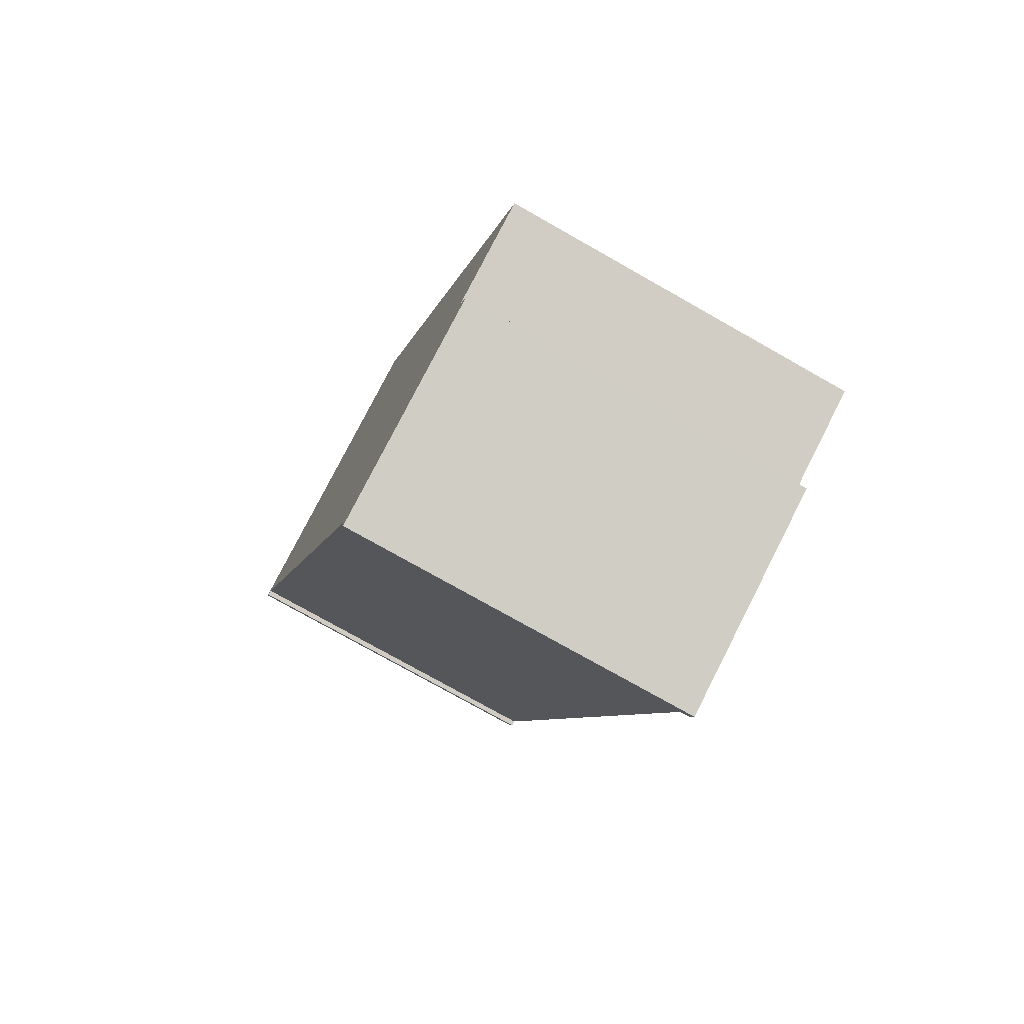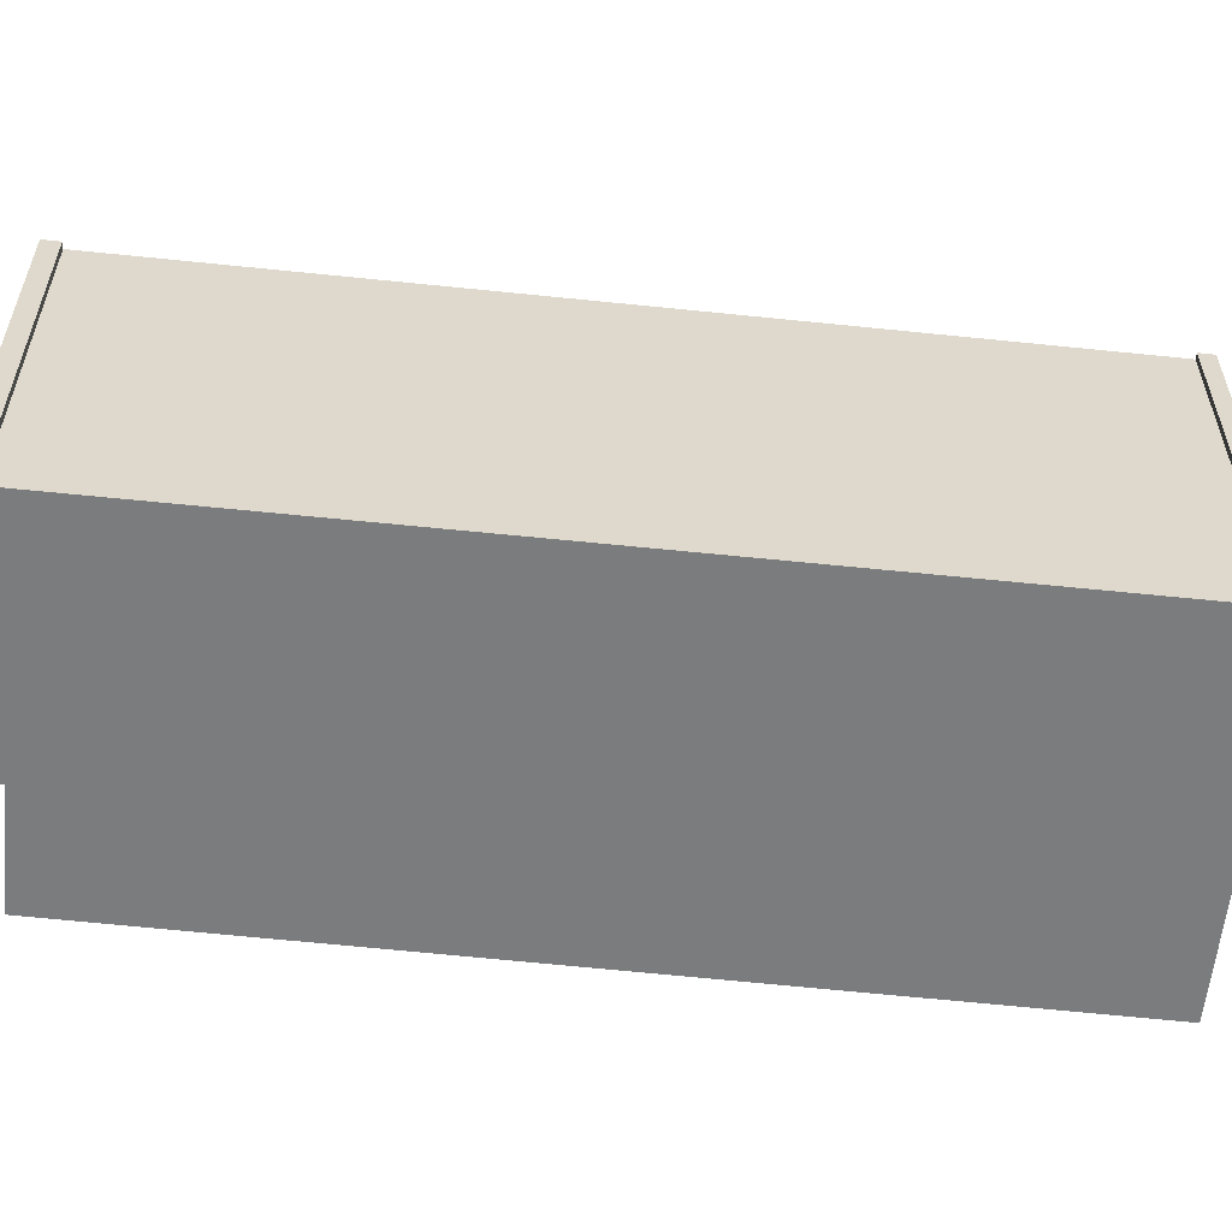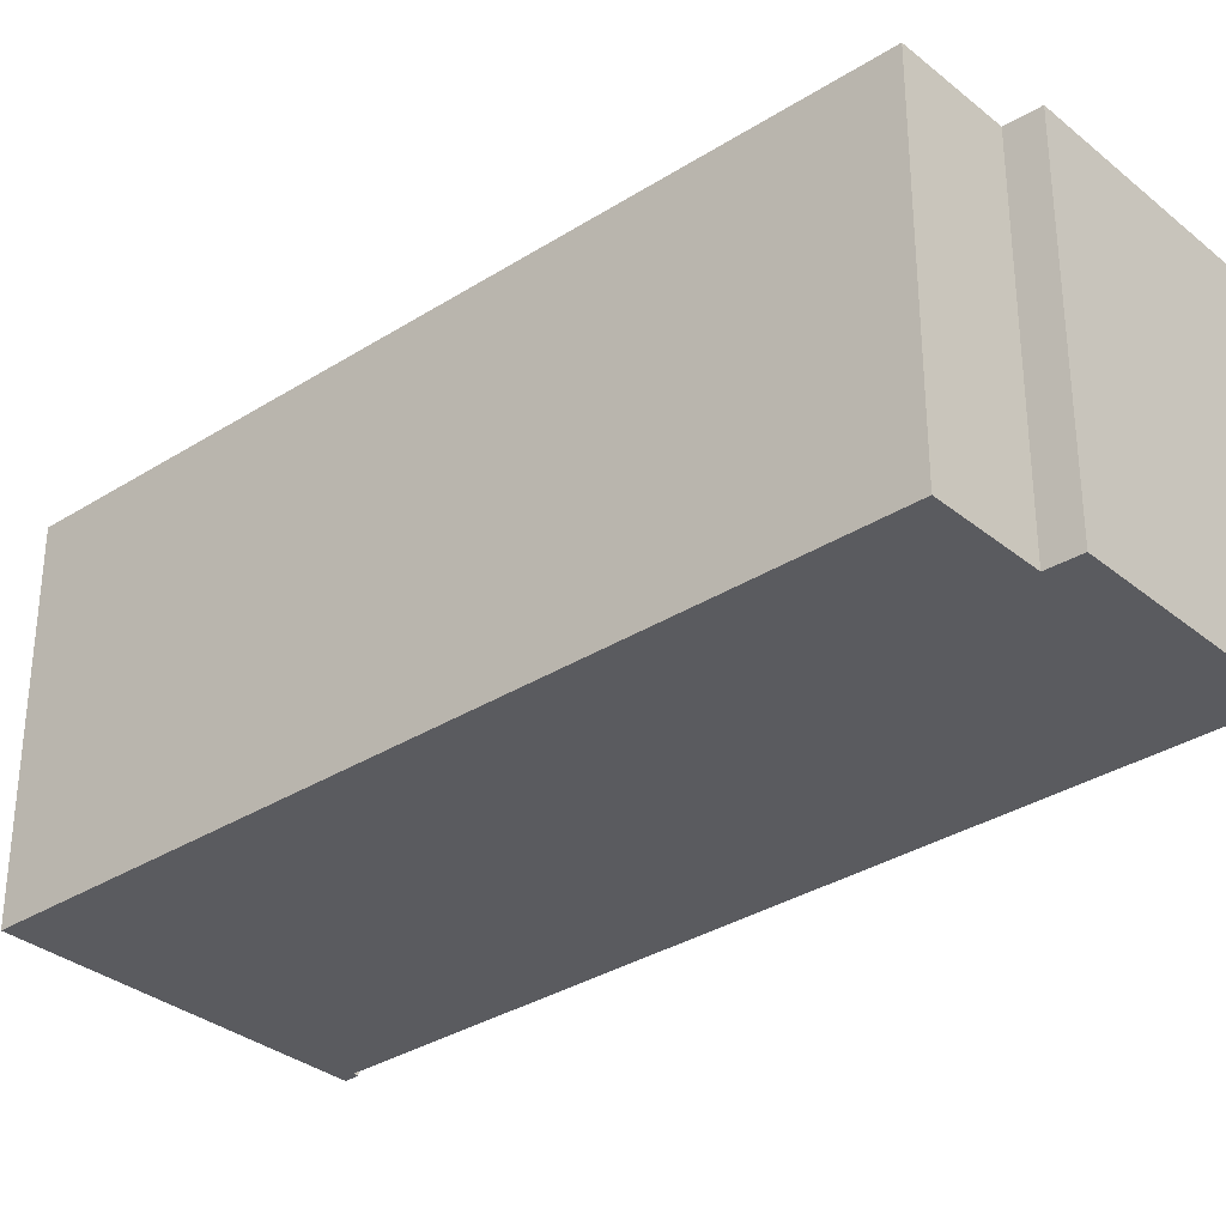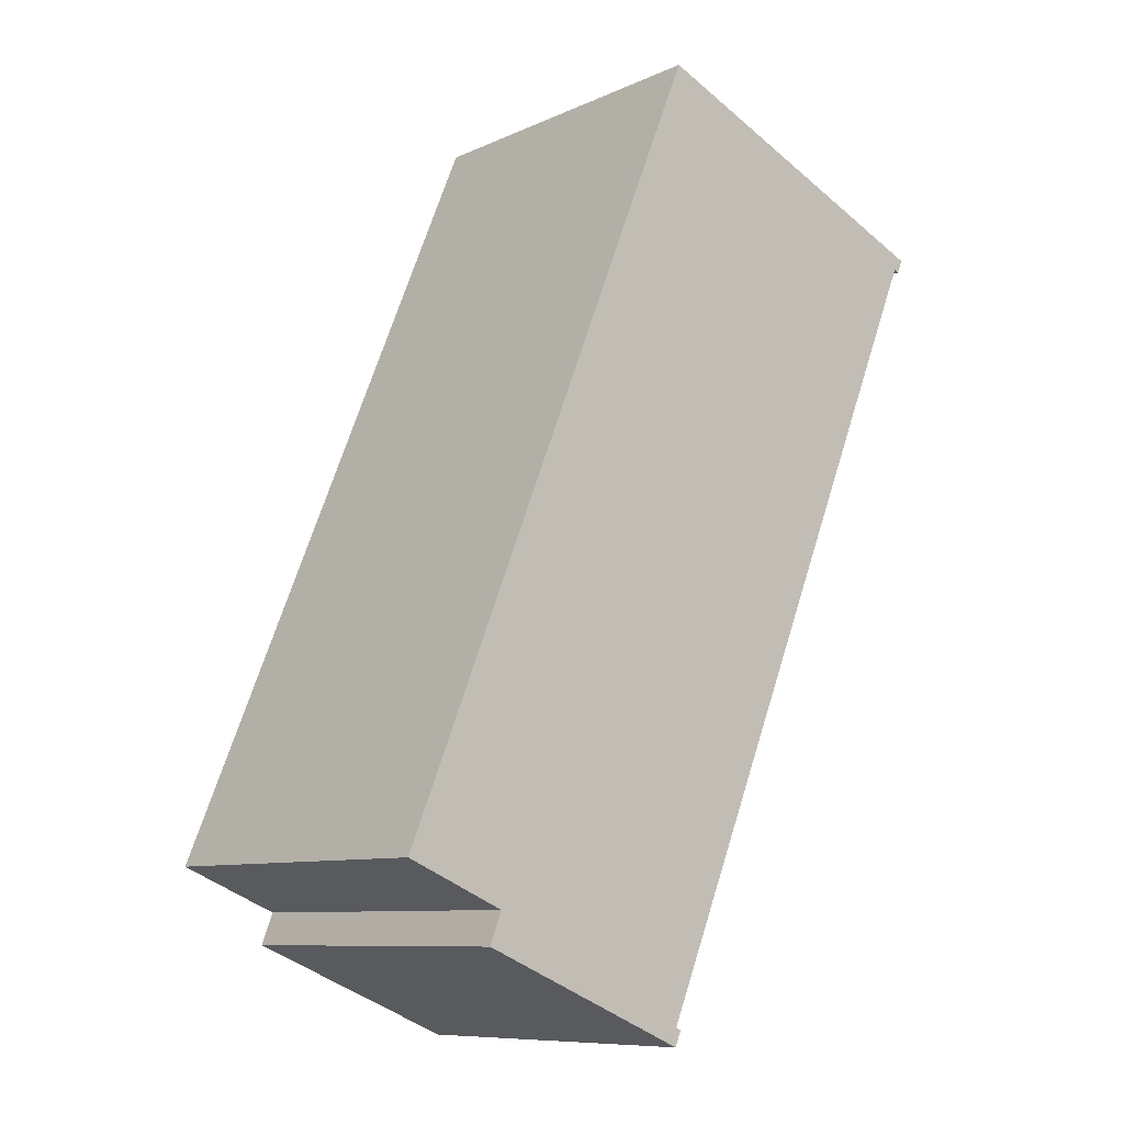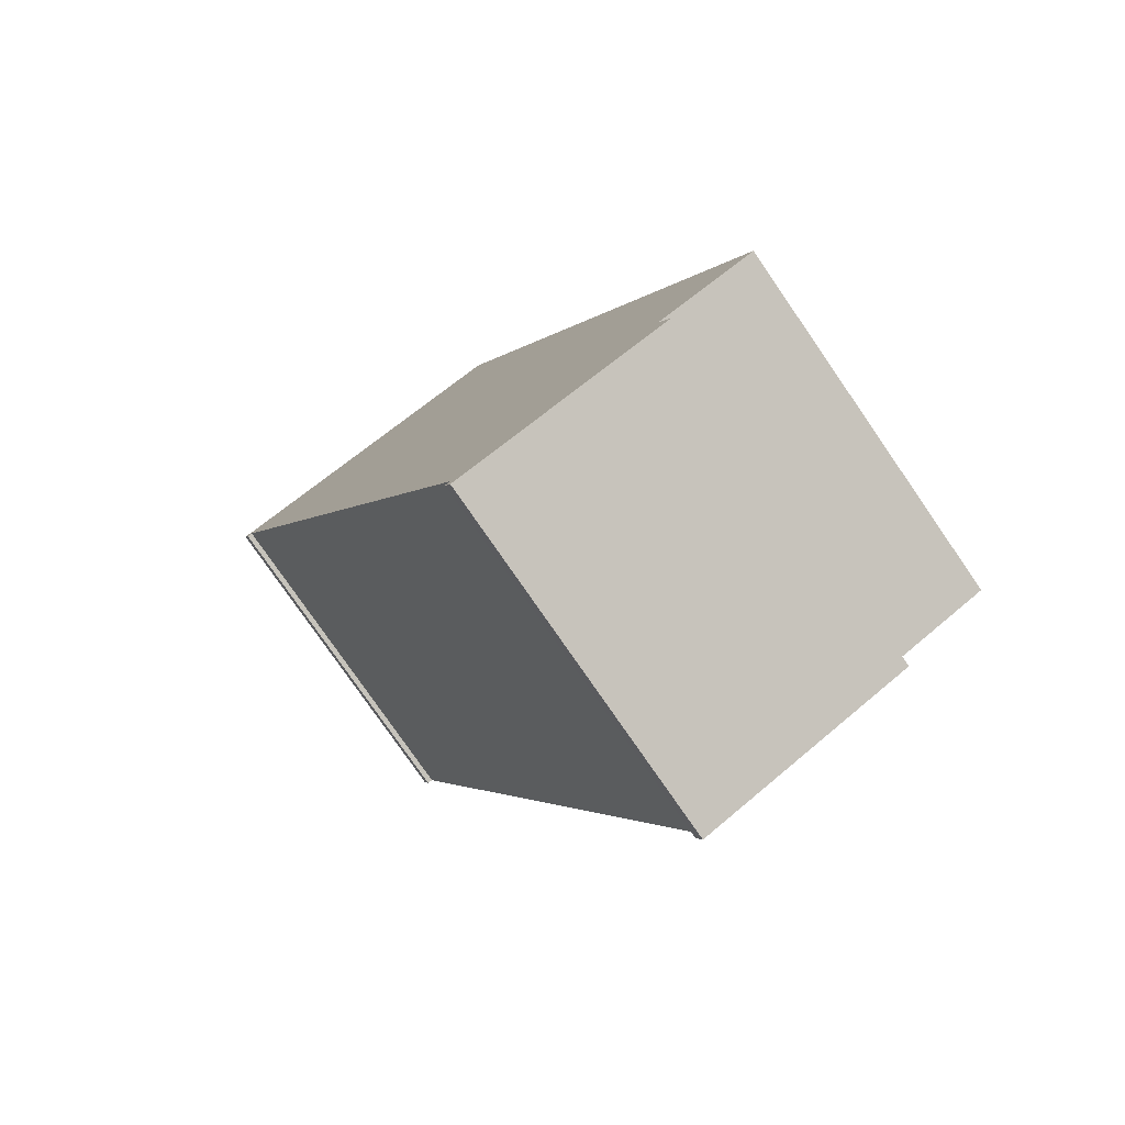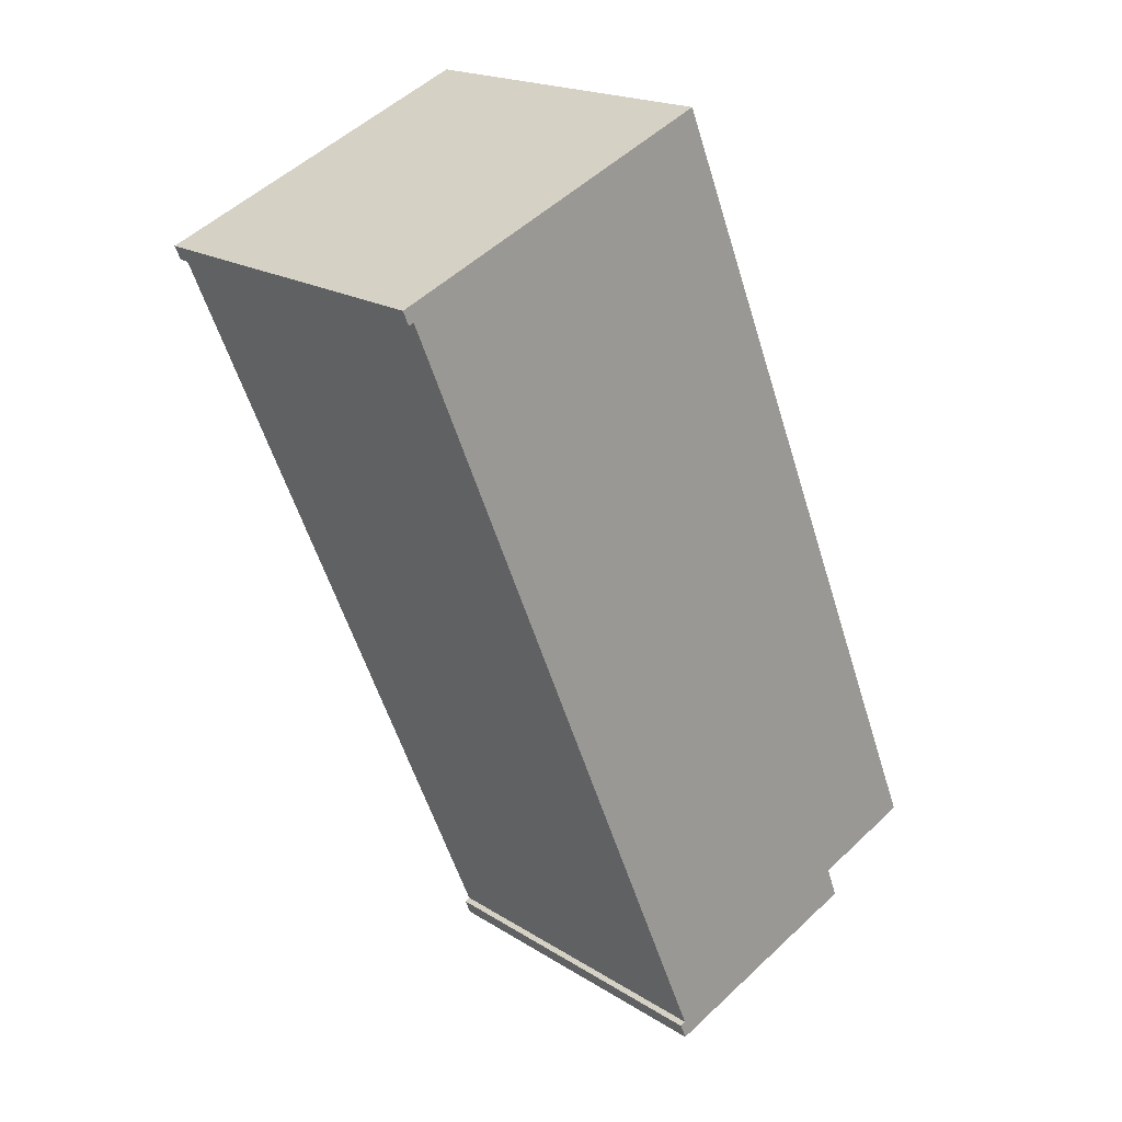
<metadata>
{"format":"obj","ext":"obj","renderer":"f3d","projection":"perspective","resolution":1024,"background":"white","views":[{"elev":-76.4,"azim":60.5,"up":"+Z"},{"elev":-58.7,"azim":-118.8,"up":"+Y"},{"elev":-33.0,"azim":108.8,"up":"+Y"},{"elev":-9.2,"azim":139.7,"up":"+Z"},{"elev":-78.9,"azim":34.7,"up":"+Z"},{"elev":19.0,"azim":-40.2,"up":"+Z"}]}
</metadata>
<code>
v  11.8 12.54 -28.32
v  11.58 12.54 -27.79
v  11.77 12.54 -27.69
v  11.29 12.54 4.809
v  0.195 12.54 -0.479
v  0 12.54 7.68e-16
v  0.375 12.54 -0.405
v  18.99 12.54 -24.02
v  22.5 12.54 -22.51
v  19.41 12.54 -25.12
v  0.195 2.933e-17 -0.479
v  0 0 0
v  11.29 -2.945e-16 4.809
v  11.58 1.702e-15 -27.79
v  11.77 1.696e-15 -27.69
v  22.5 1.379e-15 -22.51
v  18.99 1.471e-15 -24.02
v  19.41 1.538e-15 -25.12
v  11.8 1.734e-15 -28.32
v  0.375 2.48e-17 -0.405
g defaultobject
f 1 2 3
f 4 5 6
f 5 4 7
f 7 4 3
f 3 4 8
f 8 4 9
f 3 8 1
f 10 1 8
f 11 6 5
f 6 11 12
f 12 4 6
f 4 12 13
f 14 3 2
f 3 14 15
f 13 9 4
f 9 13 16
f 17 10 8
f 10 17 18
f 16 8 9
f 8 16 17
f 18 1 10
f 1 18 19
f 19 2 1
f 2 19 14
f 15 7 3
f 7 15 20
f 20 5 7
f 5 20 11
f 19 18 17
f 13 17 16
f 17 13 19
f 19 13 15
f 15 13 20
f 20 13 12
f 20 12 11
f 14 19 15

</code>
